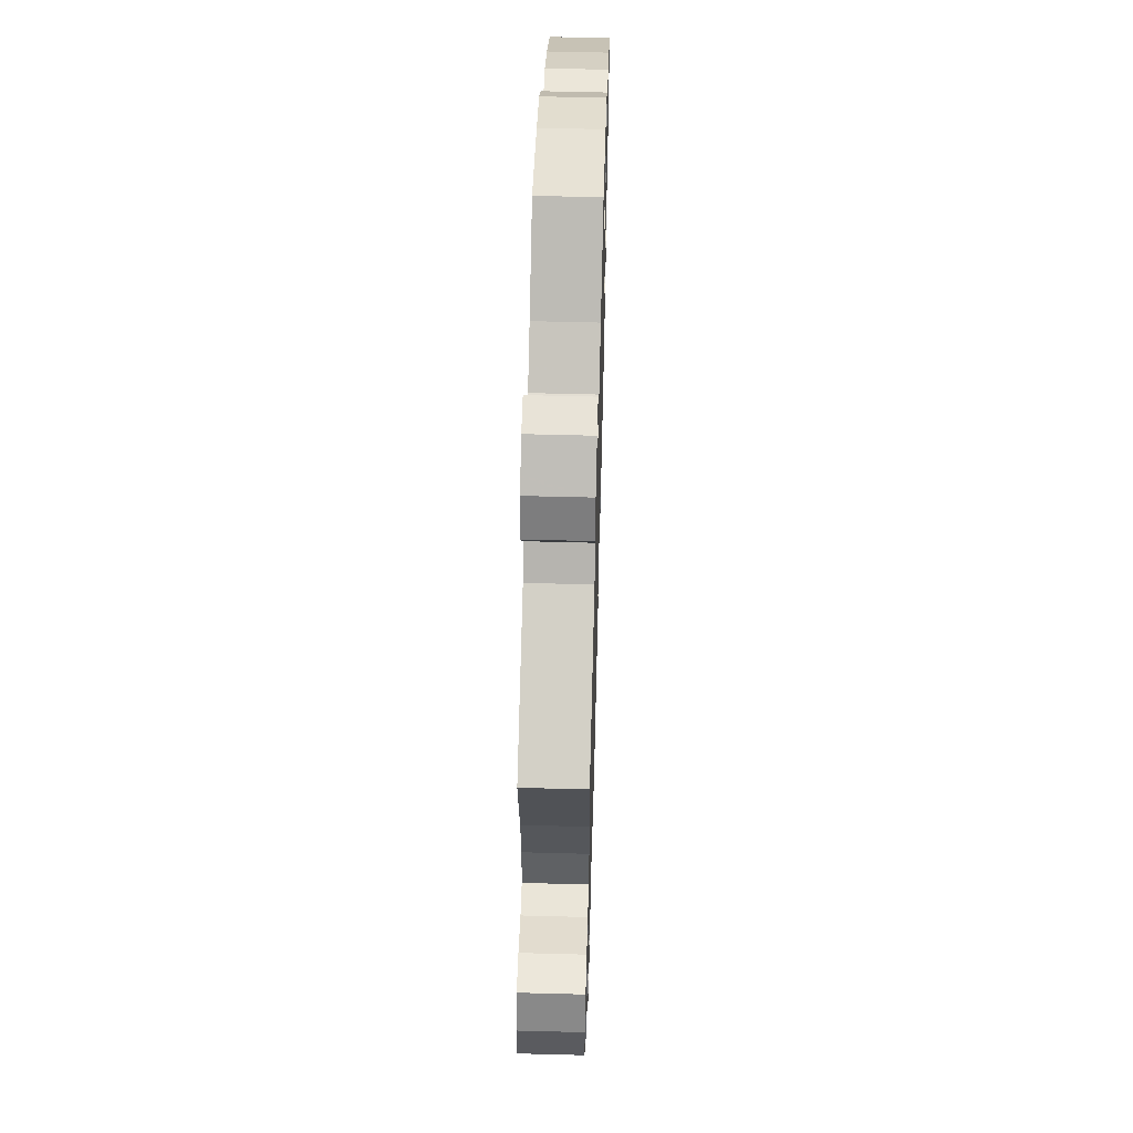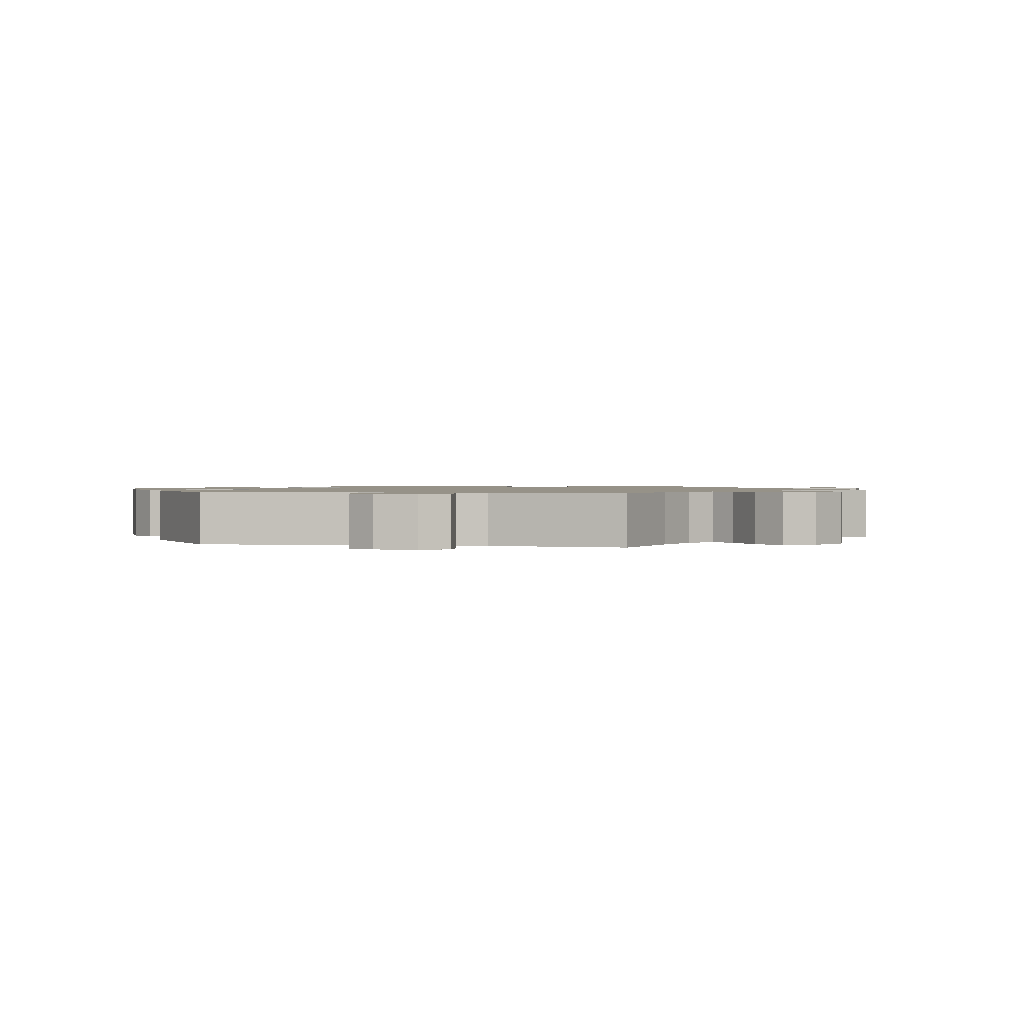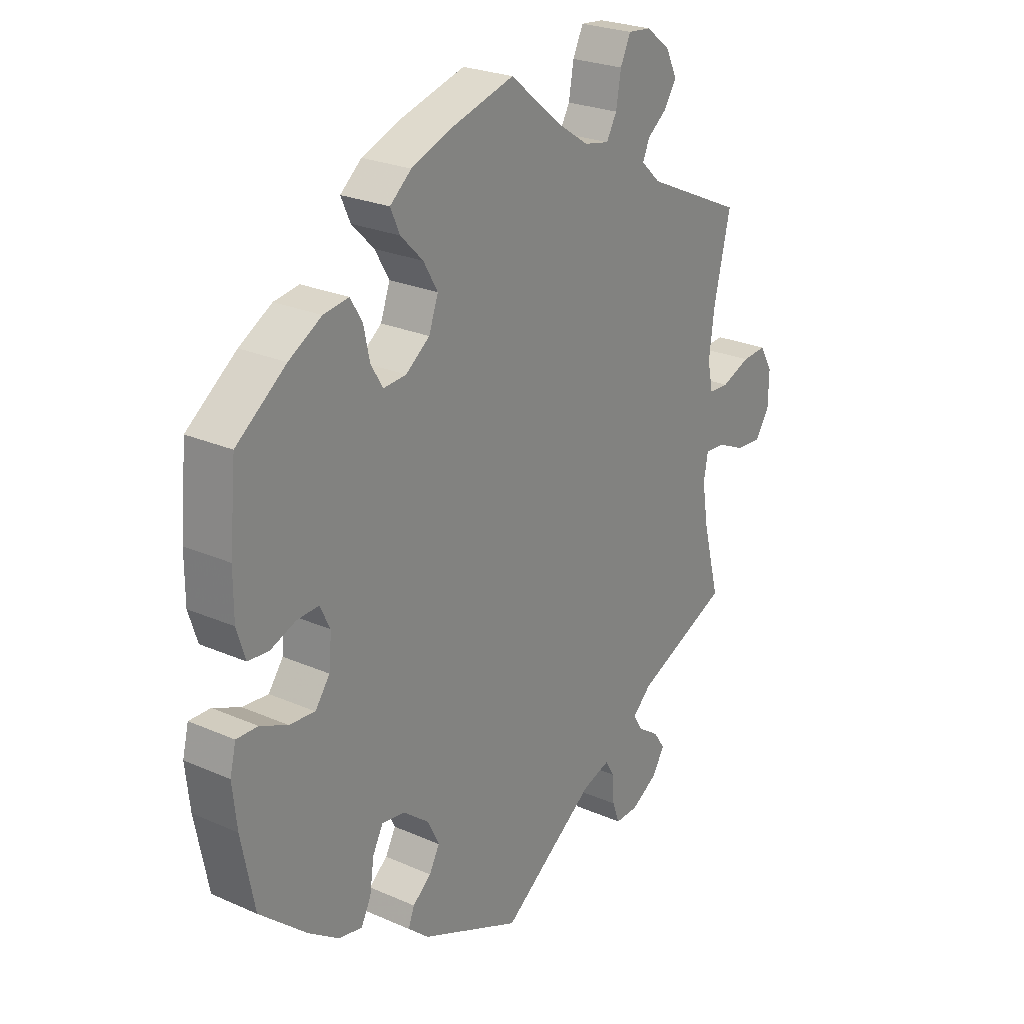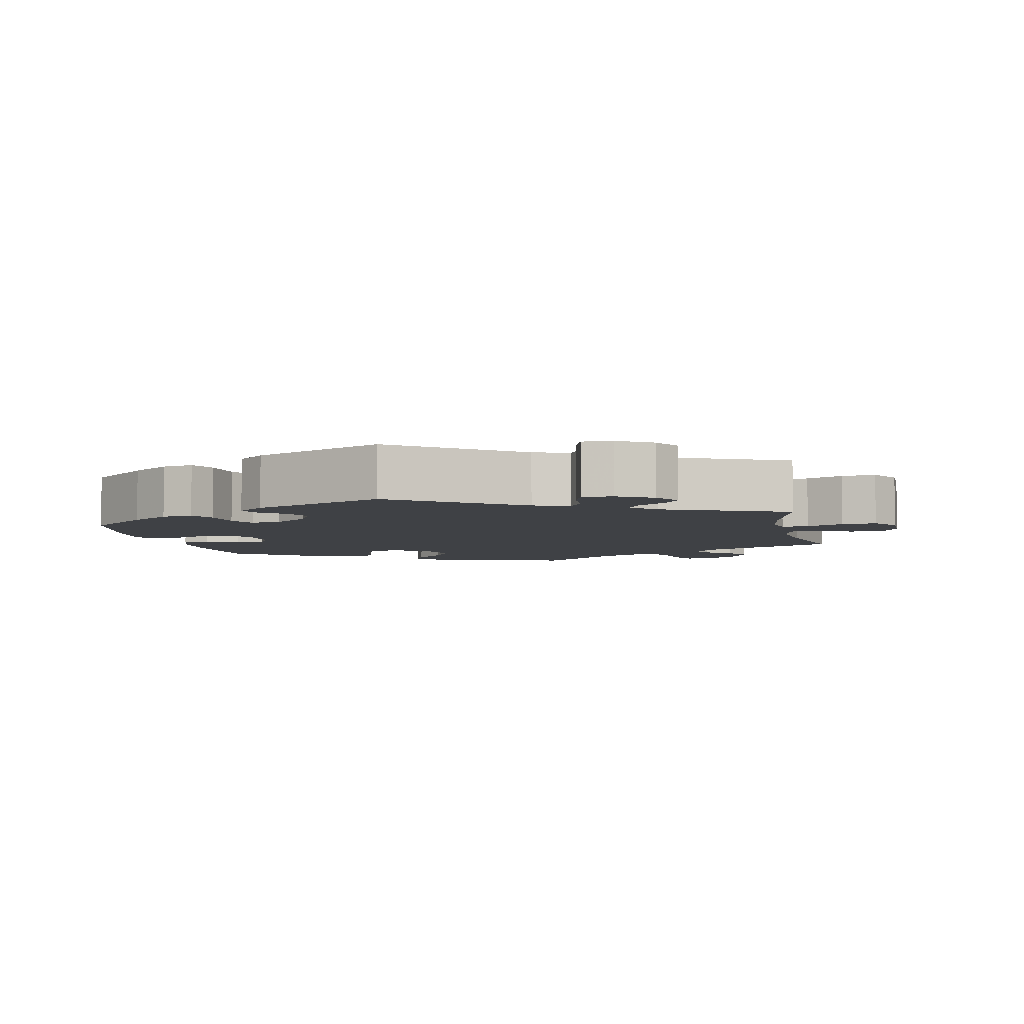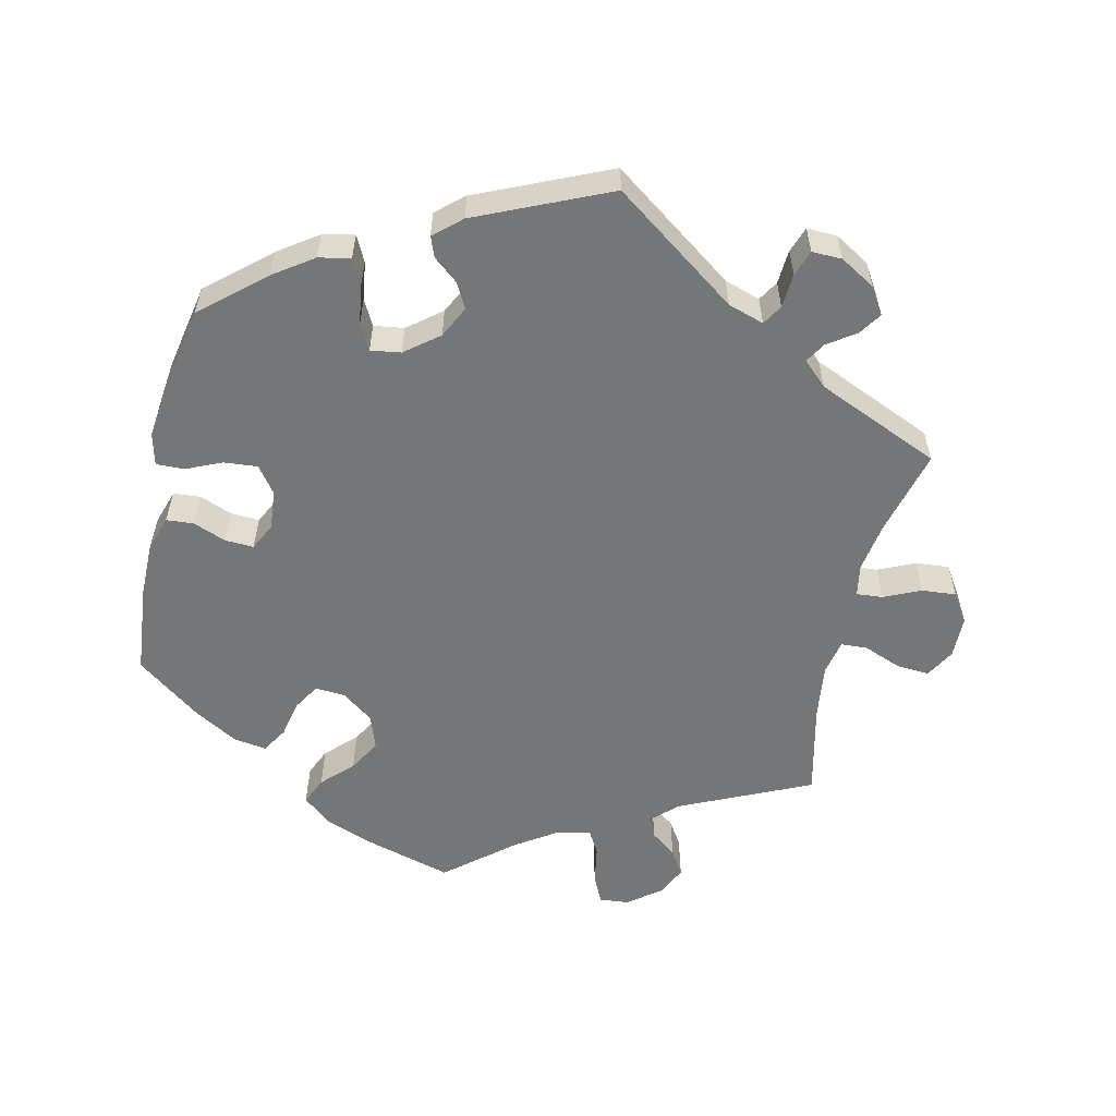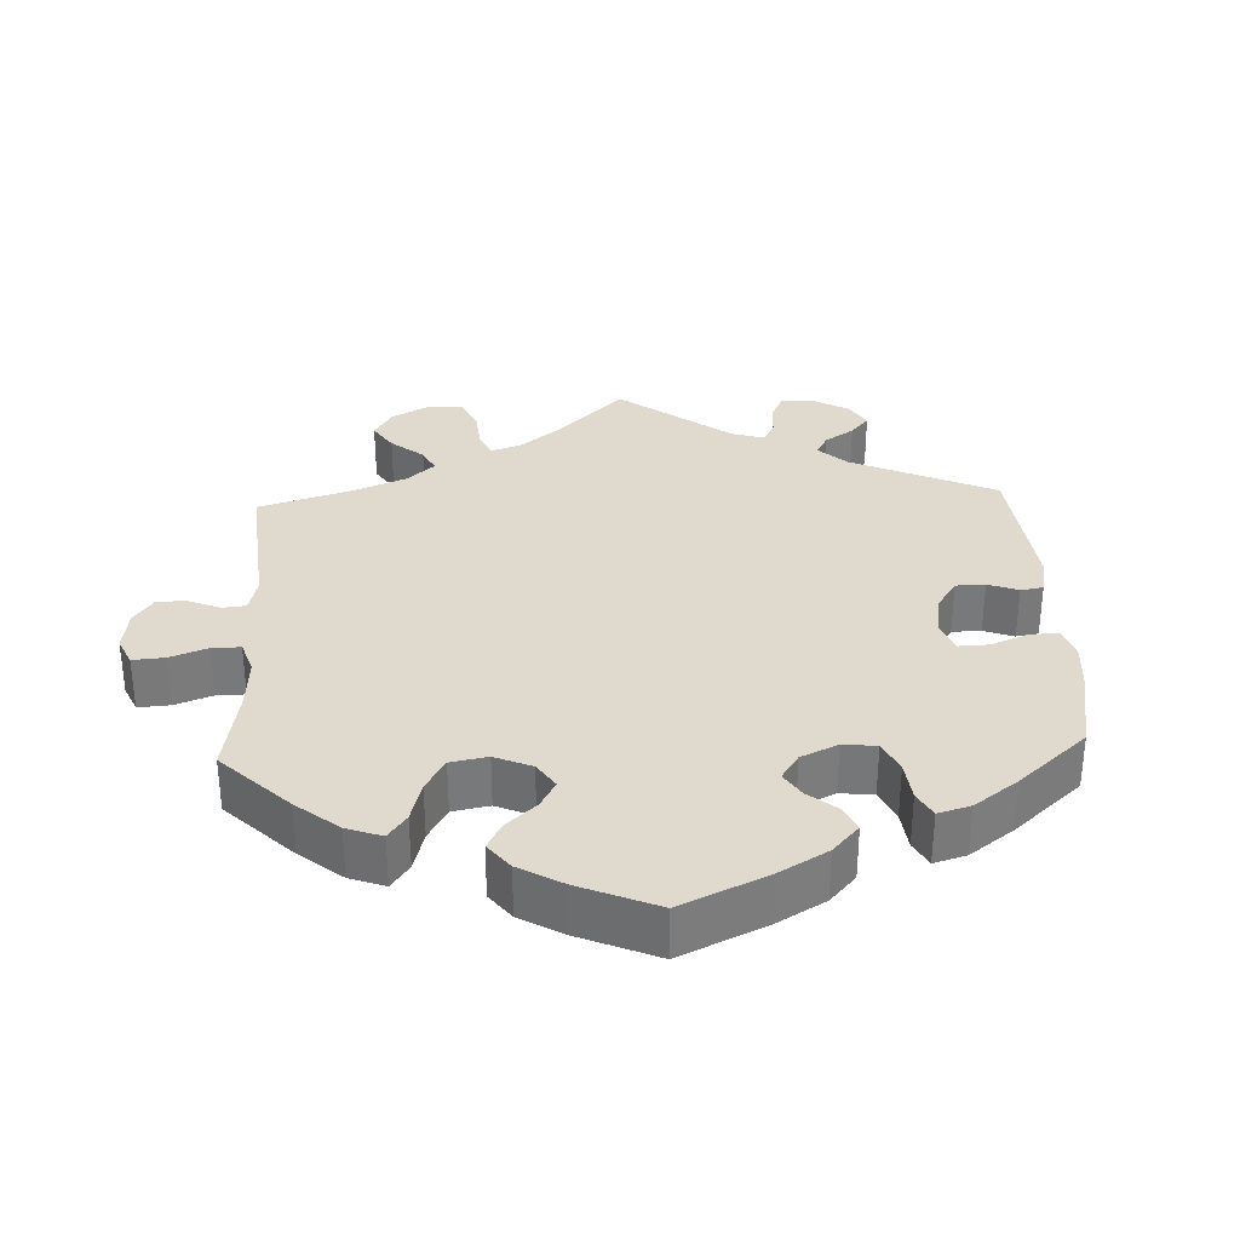
<metadata>
{"format":"obj","ext":"obj","renderer":"f3d","projection":"perspective","resolution":1024,"background":"white","views":[{"elev":56.1,"azim":-88.4,"up":"+Z"},{"elev":1.2,"azim":-138.7,"up":"+Y"},{"elev":24.9,"azim":125.6,"up":"+Z"},{"elev":-5.3,"azim":-167.7,"up":"+Y"},{"elev":-56.8,"azim":167.3,"up":"+Y"},{"elev":32.6,"azim":57.4,"up":"+Y"}]}
</metadata>
<code>
v 0.413 0.07 -0.364
v 0.358 0.07 -0.402
v 0.314 0.07 -0.411
v 0.296 0.07 -0.375
v 0.288 0.07 -0.321
v 0.269 0.07 -0.285
v 0.227 0.07 -0.291
v 0.18 0.07 -0.328
v 0.158 0.07 -0.372
v 0.177 0.07 -0.407
v 0.211 0.07 -0.435
v 0.222 0.07 -0.464
v 0.184 0.07 -0.497
v 0 0.07 -0.578
v -0.174 0.07 -0.453
v -0.224 0.07 -0.437
v -0.241 0.07 -0.465
v -0.244 0.07 -0.513
v -0.257 0.07 -0.549
v -0.299 0.07 -0.548
v -0.348 0.07 -0.519
v -0.371 0.07 -0.482
v -0.35 0.07 -0.451
v -0.311 0.07 -0.424
v -0.294 0.07 -0.396
v -0.328 0.07 -0.364
v -0.501 0.07 -0.289
v -0.47 0.07 -0.169
v -0.459 0.07 -0.099
v -0.467 0.07 -0.055
v -0.504 0.07 -0.058
v -0.555 0.07 -0.081
v -0.603 0.07 -0.085
v -0.629 0.07 -0.045
v -0.63 0.07 0.014
v -0.607 0.07 0.055
v -0.561 0.07 0.052
v -0.508 0.07 0.031
v -0.471 0.07 0.033
v -0.461 0.07 0.082
v -0.471 0.07 0.159
v -0.501 0.07 0.289
v -0.319 0.07 0.372
v -0.283 0.07 0.406
v -0.296 0.07 0.435
v -0.332 0.07 0.463
v -0.354 0.07 0.498
v -0.334 0.07 0.54
v -0.289 0.07 0.575
v -0.247 0.07 0.579
v -0.228 0.07 0.539
v -0.219 0.07 0.486
v -0.2 0.07 0.452
v -0.154 0.07 0.461
v -0.095 0.07 0.5
v -0.001 0.07 0.578
v 0.121 0.07 0.543
v 0.19 0.07 0.516
v 0.229 0.07 0.483
v 0.212 0.07 0.445
v 0.171 0.07 0.404
v 0.145 0.07 0.359
v 0.162 0.07 0.311
v 0.206 0.07 0.278
v 0.248 0.07 0.275
v 0.27 0.07 0.312
v 0.281 0.07 0.364
v 0.303 0.07 0.4
v 0.349 0.07 0.393
v 0.409 0.07 0.358
v 0.5 0.07 0.289
v 0.512 0.07 0.162
v 0.512 0.07 0.086
v 0.496 0.07 0.036
v 0.458 0.07 0.033
v 0.412 0.07 0.051
v 0.372 0.07 0.053
v 0.353 0.07 0.015
v 0.358 0.07 -0.04
v 0.385 0.07 -0.077
v 0.432 0.07 -0.073
v 0.482 0.07 -0.051
v 0.521 0.07 -0.05
v 0.532 0.07 -0.095
v 0.524 0.07 -0.168
v 0.5 0.07 -0.289
v 0.413 0 -0.364
v 0.358 0 -0.402
v 0.314 0 -0.411
v 0.296 0 -0.375
v 0.288 0 -0.321
v 0.269 0 -0.285
v 0.227 0 -0.291
v 0.18 0 -0.328
v 0.158 0 -0.372
v 0.177 0 -0.407
v 0.211 0 -0.435
v 0.222 0 -0.464
v 0.184 0 -0.497
v 0 0 -0.578
v -0.174 0 -0.453
v -0.224 0 -0.437
v -0.241 0 -0.465
v -0.244 0 -0.513
v -0.257 0 -0.549
v -0.299 0 -0.548
v -0.348 0 -0.519
v -0.371 0 -0.482
v -0.35 0 -0.451
v -0.311 0 -0.424
v -0.294 0 -0.396
v -0.328 0 -0.364
v -0.501 0 -0.289
v -0.47 0 -0.169
v -0.459 0 -0.099
v -0.467 0 -0.055
v -0.504 0 -0.058
v -0.555 0 -0.081
v -0.603 0 -0.085
v -0.629 0 -0.045
v -0.63 0 0.014
v -0.607 0 0.055
v -0.561 0 0.052
v -0.508 0 0.031
v -0.471 0 0.033
v -0.461 0 0.082
v -0.471 0 0.159
v -0.501 0 0.289
v -0.319 0 0.372
v -0.283 0 0.406
v -0.296 0 0.435
v -0.332 0 0.463
v -0.354 0 0.498
v -0.334 0 0.54
v -0.289 0 0.575
v -0.247 0 0.579
v -0.228 0 0.539
v -0.219 0 0.486
v -0.2 0 0.452
v -0.154 0 0.461
v -0.095 0 0.5
v -0.001 0 0.578
v 0.121 0 0.543
v 0.19 0 0.516
v 0.229 0 0.483
v 0.212 0 0.445
v 0.171 0 0.404
v 0.145 0 0.359
v 0.162 0 0.311
v 0.206 0 0.278
v 0.248 0 0.275
v 0.27 0 0.312
v 0.281 0 0.364
v 0.303 0 0.4
v 0.349 0 0.393
v 0.409 0 0.358
v 0.5 0 0.289
v 0.512 0 0.162
v 0.512 0 0.086
v 0.496 0 0.036
v 0.458 0 0.033
v 0.412 0 0.051
v 0.372 0 0.053
v 0.353 0 0.015
v 0.358 0 -0.04
v 0.385 0 -0.077
v 0.432 0 -0.073
v 0.482 0 -0.051
v 0.521 0 -0.05
v 0.532 0 -0.095
v 0.524 0 -0.168
v 0.5 0 -0.289
f 81 82 83 84
f 80 81 84 85
f 73 74 75 76
f 73 76 77
f 72 73 77
f 71 72 77
f 70 71 77
f 69 70 77 78
f 66 67 68 69
f 65 66 69 78
f 58 59 60 61
f 58 61 62
f 55 56 57 58
f 54 55 58 62
f 53 54 62 63
f 49 50 51 52
f 49 52 53
f 48 49 53
f 45 46 47 48
f 44 45 48 53
f 43 44 53 63
f 41 42 43 63
f 35 36 37 38
f 35 38 39
f 34 35 39
f 31 32 33 34
f 30 31 34 39
f 29 30 39 40
f 26 27 28
f 25 26 28 29
f 21 22 23 24
f 21 24 25
f 20 21 25
f 17 18 19 20
f 16 17 20 25
f 15 16 25 29
f 10 11 12 13
f 9 10 13 14
f 8 9 14 15
f 2 3 4 5
f 2 5 6
f 1 2 6
f 80 85 86 1
f 64 65 78 79
f 41 63 64 79
f 40 41 79 80
f 7 8 15 29
f 6 7 29 40
f 80 1 6
f 6 40 80
f 170 169 168 167
f 171 170 167 166
f 162 161 160 159
f 163 162 159
f 163 159 158
f 163 158 157
f 163 157 156
f 164 163 156 155
f 155 154 153 152
f 164 155 152 151
f 147 146 145 144
f 148 147 144
f 144 143 142 141
f 148 144 141 140
f 149 148 140 139
f 138 137 136 135
f 139 138 135
f 139 135 134
f 134 133 132 131
f 139 134 131 130
f 149 139 130 129
f 149 129 128 127
f 124 123 122 121
f 125 124 121
f 125 121 120
f 120 119 118 117
f 125 120 117 116
f 126 125 116 115
f 114 113 112
f 115 114 112 111
f 110 109 108 107
f 111 110 107
f 111 107 106
f 106 105 104 103
f 111 106 103 102
f 115 111 102 101
f 99 98 97 96
f 100 99 96 95
f 101 100 95 94
f 91 90 89 88
f 92 91 88
f 92 88 87
f 87 172 171 166
f 165 164 151 150
f 165 150 149 127
f 166 165 127 126
f 115 101 94 93
f 126 115 93 92
f 92 87 166
f 166 126 92
f 1 87 88 2
f 2 88 89 3
f 3 89 90 4
f 4 90 91 5
f 5 91 92 6
f 6 92 93 7
f 7 93 94 8
f 8 94 95 9
f 9 95 96 10
f 10 96 97 11
f 11 97 98 12
f 12 98 99 13
f 13 99 100 14
f 14 100 101 15
f 15 101 102 16
f 16 102 103 17
f 17 103 104 18
f 18 104 105 19
f 19 105 106 20
f 20 106 107 21
f 21 107 108 22
f 22 108 109 23
f 23 109 110 24
f 24 110 111 25
f 25 111 112 26
f 26 112 113 27
f 27 113 114 28
f 28 114 115 29
f 29 115 116 30
f 30 116 117 31
f 31 117 118 32
f 32 118 119 33
f 33 119 120 34
f 34 120 121 35
f 35 121 122 36
f 36 122 123 37
f 37 123 124 38
f 38 124 125 39
f 39 125 126 40
f 40 126 127 41
f 41 127 128 42
f 42 128 129 43
f 43 129 130 44
f 44 130 131 45
f 45 131 132 46
f 46 132 133 47
f 47 133 134 48
f 48 134 135 49
f 49 135 136 50
f 50 136 137 51
f 51 137 138 52
f 52 138 139 53
f 53 139 140 54
f 54 140 141 55
f 55 141 142 56
f 56 142 143 57
f 57 143 144 58
f 58 144 145 59
f 59 145 146 60
f 60 146 147 61
f 61 147 148 62
f 62 148 149 63
f 63 149 150 64
f 64 150 151 65
f 65 151 152 66
f 66 152 153 67
f 67 153 154 68
f 68 154 155 69
f 69 155 156 70
f 70 156 157 71
f 71 157 158 72
f 72 158 159 73
f 73 159 160 74
f 74 160 161 75
f 75 161 162 76
f 76 162 163 77
f 77 163 164 78
f 78 164 165 79
f 79 165 166 80
f 80 166 167 81
f 81 167 168 82
f 82 168 169 83
f 83 169 170 84
f 84 170 171 85
f 85 171 172 86
f 86 172 87 1

</code>
